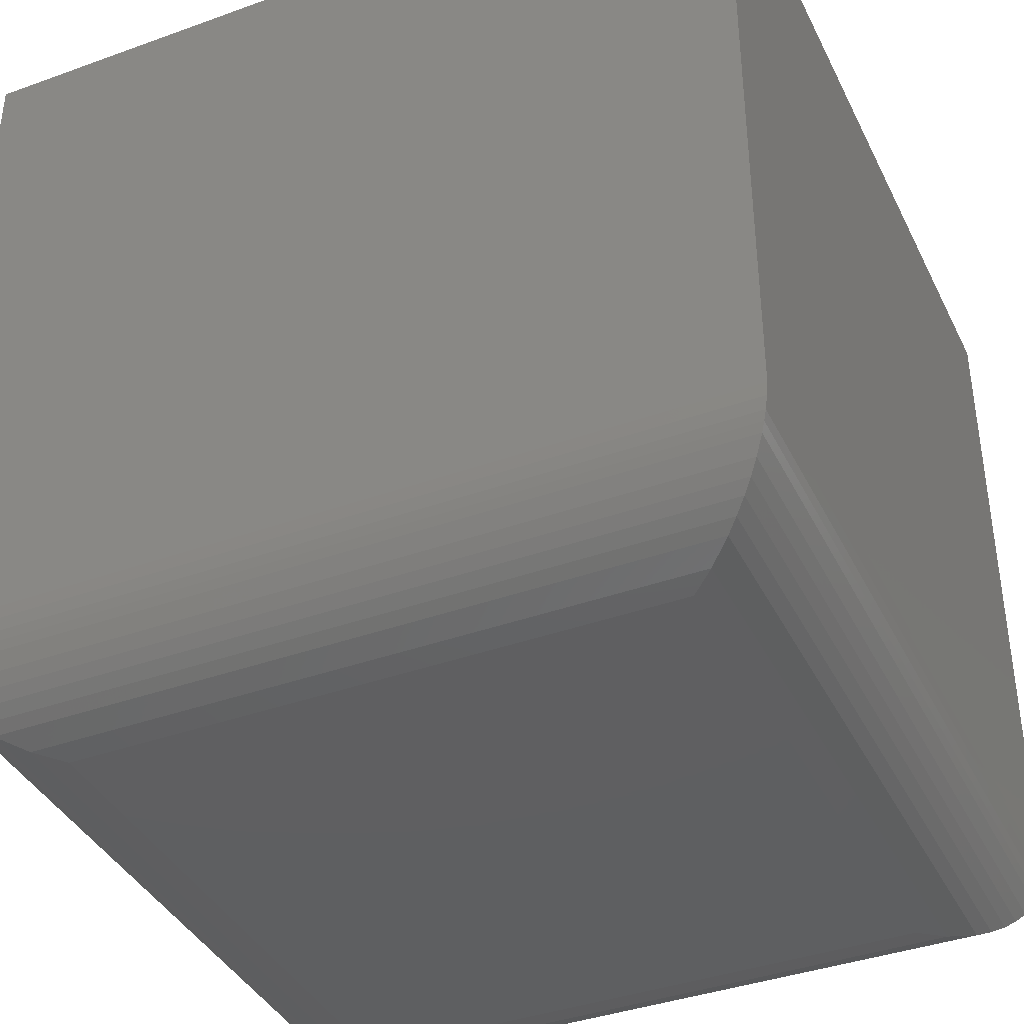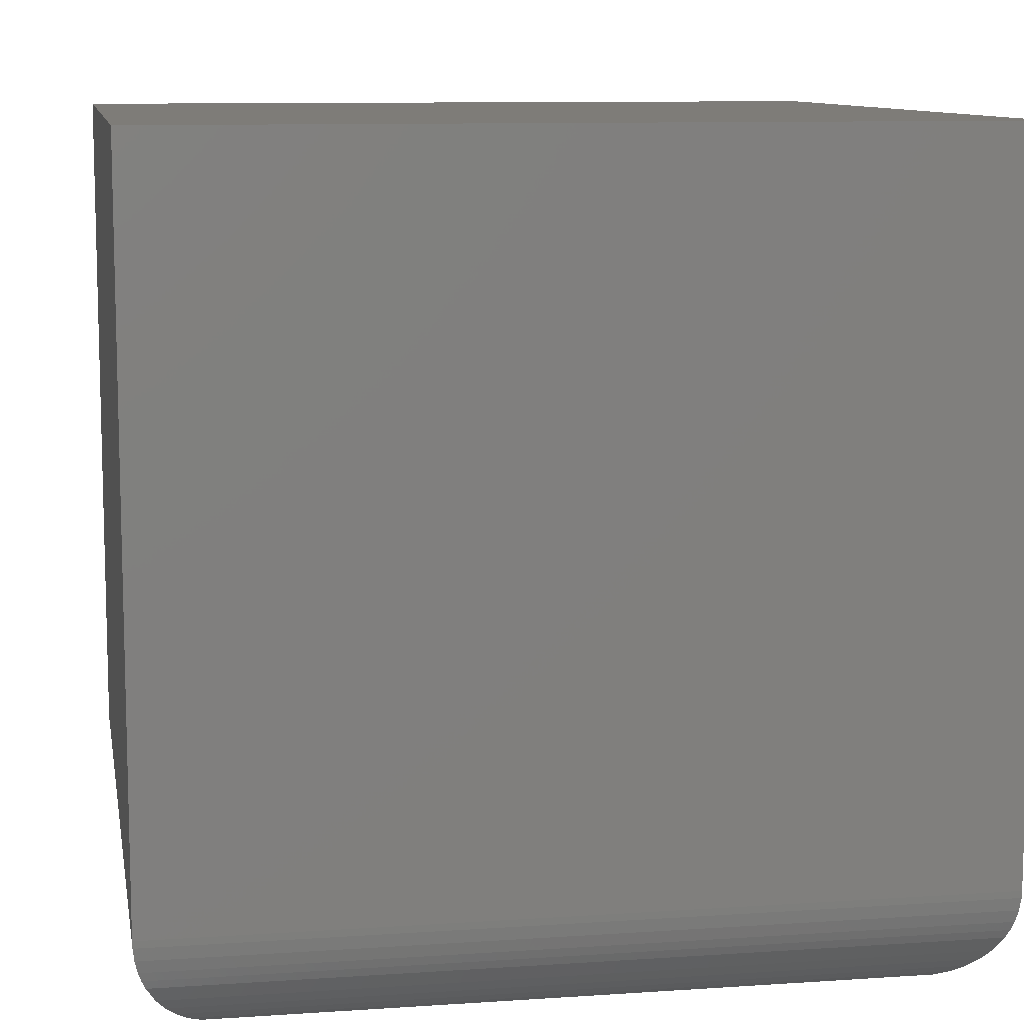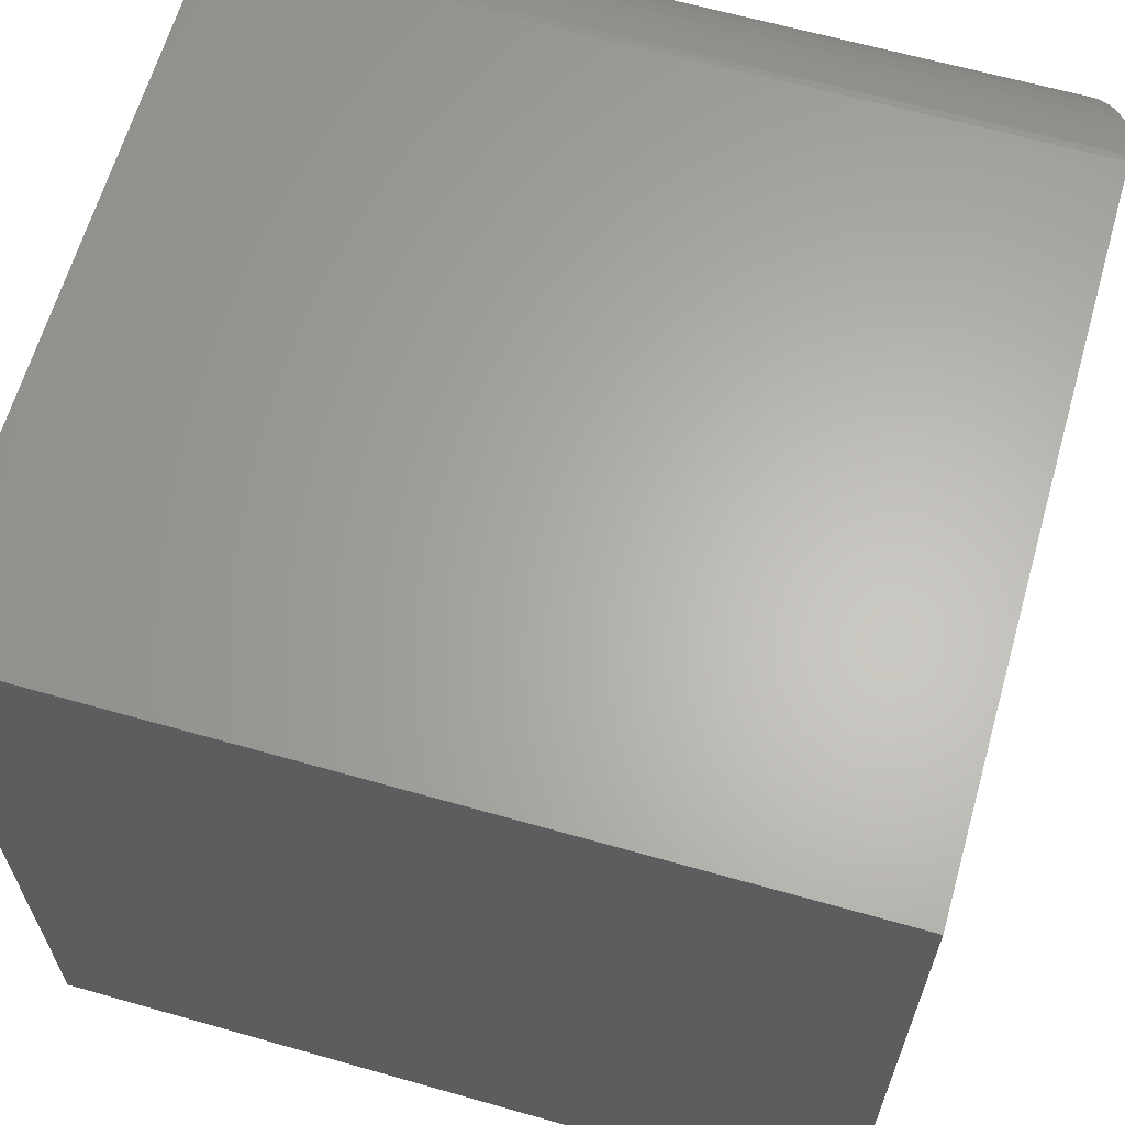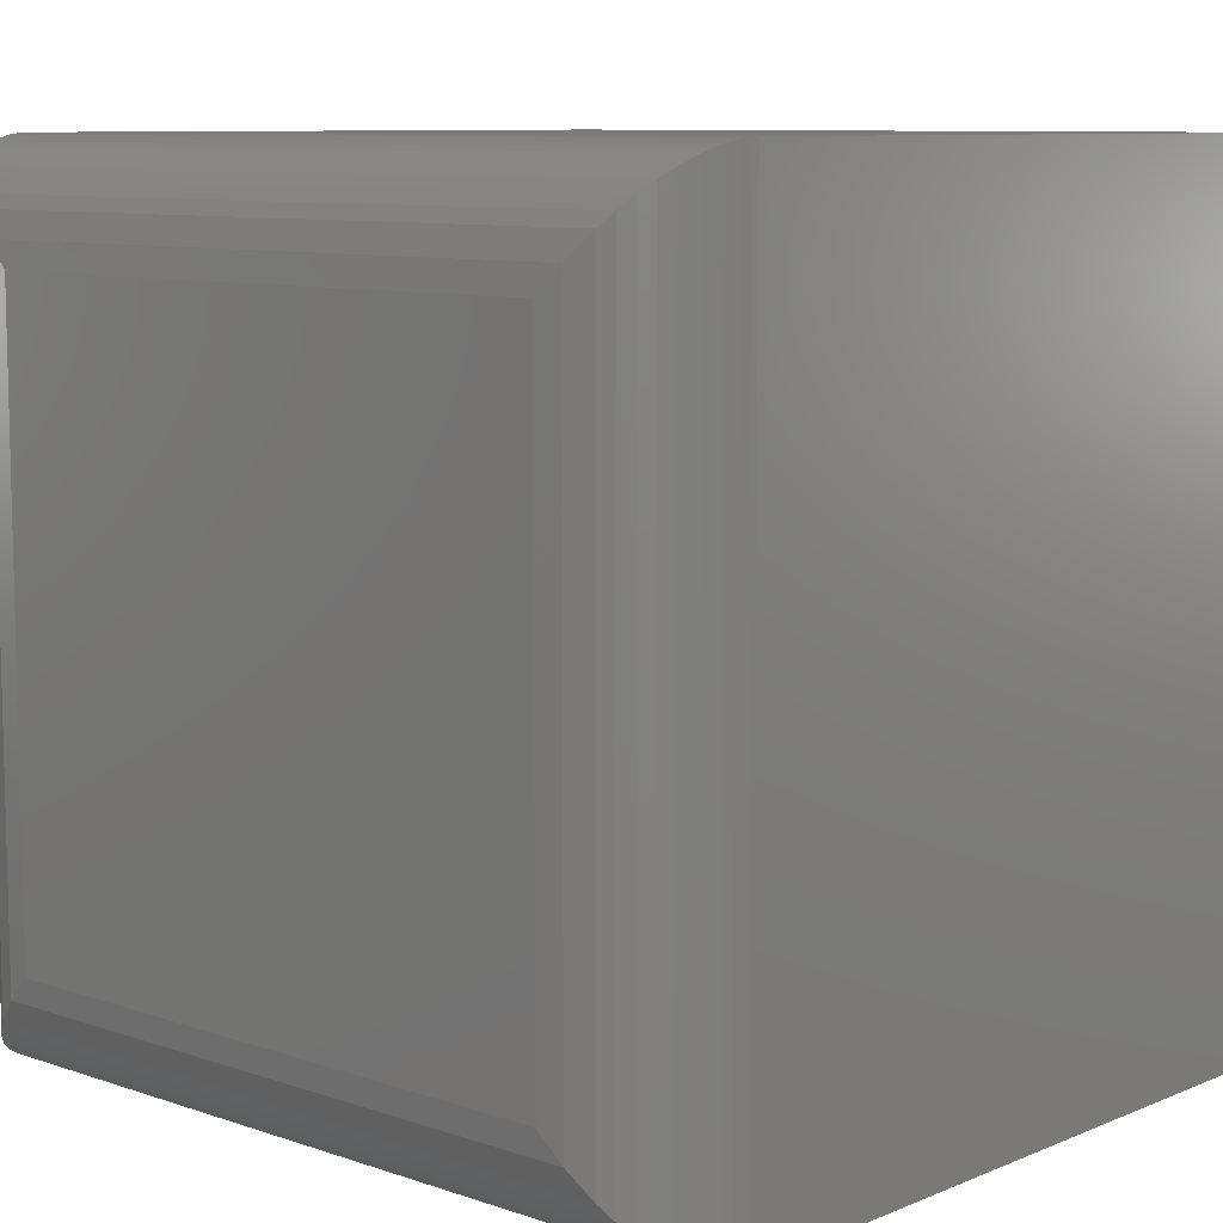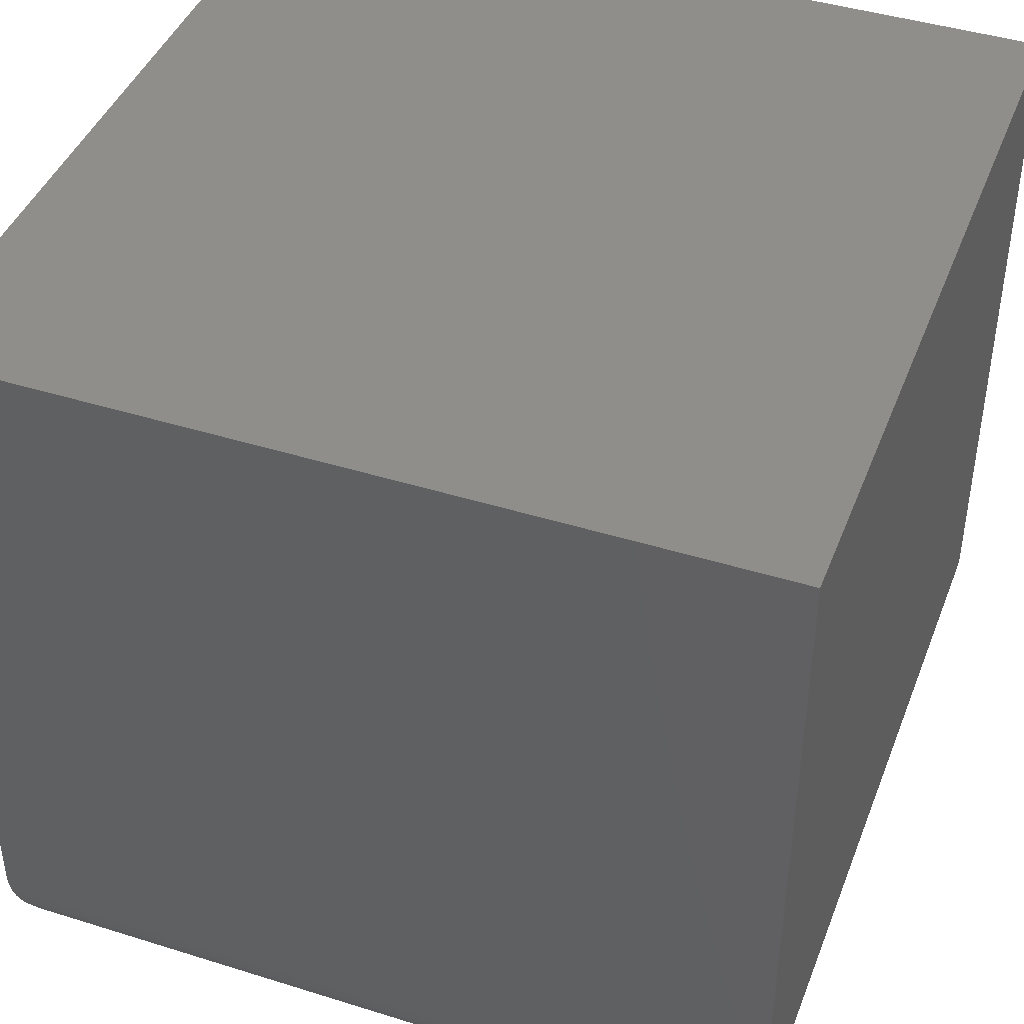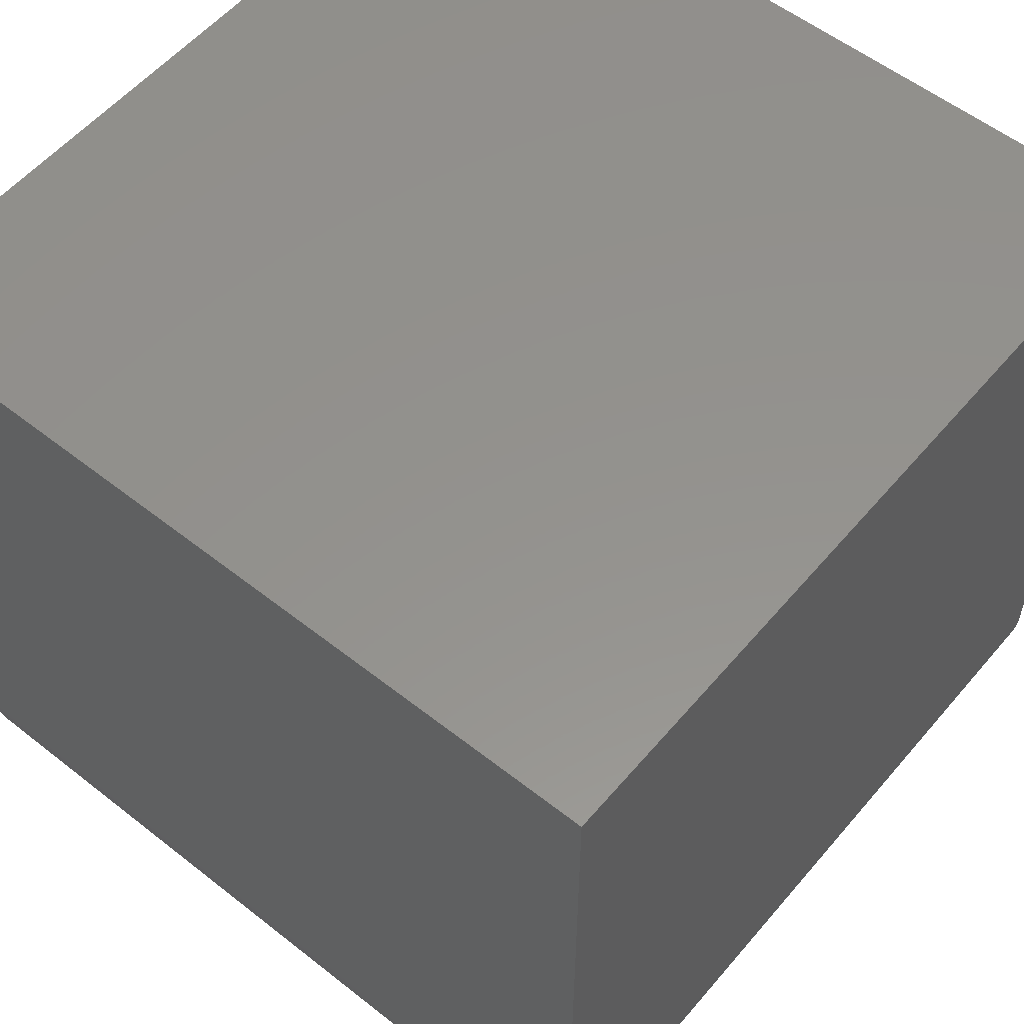
<metadata>
{"format":"stl","ext":"stl","renderer":"f3d","projection":"perspective","resolution":1024,"background":"white","views":[{"elev":-39.1,"azim":114.3,"up":"+Z"},{"elev":10.0,"azim":-99.9,"up":"+Z"},{"elev":63.9,"azim":16.0,"up":"+Y"},{"elev":8.9,"azim":-137.7,"up":"+Y"},{"elev":43.0,"azim":110.4,"up":"+Z"},{"elev":55.8,"azim":39.6,"up":"+Z"}]}
</metadata>
<code>
# stl→obj: 56 verts, 108 faces
v -0.2734 -0.2734 0
v -0.2734 0.2734 0
v 0.2734 -0.2734 0
v 0.2734 0.2734 0
v -0.375 0.375 0.1016
v -0.375 -0.375 0.1016
v -0.375 0.375 0.75
v -0.375 -0.375 0.75
v 0.375 0.375 0.1016
v 0.375 0.375 0.75
v 0.375 -0.375 0.1016
v 0.375 -0.375 0.75
v -0.2963 -0.2963 0.002608
v -0.2963 0.2963 0.002608
v -0.3183 -0.3183 0.01043
v -0.3183 0.3183 0.01043
v -0.3648 0.3648 0.05726
v -0.3682 -0.3682 0.06492
v -0.3682 0.3682 0.06492
v -0.3709 -0.3709 0.07301
v -0.3295 0.3295 0.01684
v -0.3295 -0.3295 0.01684
v -0.3401 0.3401 0.02493
v -0.3401 -0.3401 0.02493
v -0.3488 0.3488 0.03348
v -0.3488 -0.3488 0.03348
v -0.3567 0.3567 0.04345
v -0.3567 -0.3567 0.04345
v -0.3648 -0.3648 0.05726
v -0.3748 -0.3748 0.09526
v -0.3748 0.3748 0.09526
v -0.3735 -0.3735 0.08392
v -0.3735 0.3735 0.08392
v -0.3709 0.3709 0.07301
v 0.2963 0.2963 0.002608
v 0.3183 0.3183 0.01043
v 0.3648 0.3648 0.05726
v 0.3682 0.3682 0.06492
v 0.3295 0.3295 0.01684
v 0.3401 0.3401 0.02493
v 0.3488 0.3488 0.03348
v 0.3567 0.3567 0.04345
v 0.3748 0.3748 0.09526
v 0.3735 0.3735 0.08392
v 0.3709 0.3709 0.07301
v 0.2963 -0.2963 0.002608
v 0.3183 -0.3183 0.01043
v 0.3648 -0.3648 0.05726
v 0.3682 -0.3682 0.06492
v 0.3295 -0.3295 0.01684
v 0.3401 -0.3401 0.02493
v 0.3488 -0.3488 0.03348
v 0.3567 -0.3567 0.04345
v 0.3748 -0.3748 0.09526
v 0.3735 -0.3735 0.08392
v 0.3709 -0.3709 0.07301
f 1 2 3
f 3 2 4
f 5 6 7
f 7 6 8
f 9 5 10
f 10 5 7
f 11 9 12
f 12 9 10
f 6 11 8
f 8 11 12
f 2 13 14
f 2 1 13
f 14 13 15
f 14 15 16
f 17 18 19
f 19 18 20
f 16 15 21
f 21 15 22
f 21 22 23
f 23 22 24
f 23 24 25
f 25 24 26
f 25 26 27
f 27 26 28
f 27 28 17
f 17 28 29
f 17 29 18
f 6 5 30
f 30 5 31
f 30 31 32
f 32 31 33
f 32 33 20
f 20 33 34
f 20 34 19
f 4 14 35
f 4 2 14
f 35 14 16
f 35 16 36
f 37 19 38
f 38 19 34
f 36 16 39
f 39 16 21
f 39 21 40
f 40 21 23
f 40 23 41
f 41 23 25
f 41 25 42
f 42 25 27
f 42 27 37
f 37 27 17
f 37 17 19
f 5 9 31
f 31 9 43
f 31 43 33
f 33 43 44
f 33 44 34
f 34 44 45
f 34 45 38
f 3 35 46
f 3 4 35
f 46 35 36
f 46 36 47
f 48 38 49
f 49 38 45
f 47 36 50
f 50 36 39
f 50 39 51
f 51 39 40
f 51 40 52
f 52 40 41
f 52 41 53
f 53 41 42
f 53 42 48
f 48 42 37
f 48 37 38
f 9 11 43
f 43 11 54
f 43 54 44
f 44 54 55
f 44 55 45
f 45 55 56
f 45 56 49
f 1 46 13
f 1 3 46
f 13 46 47
f 13 47 15
f 29 49 18
f 18 49 56
f 15 47 22
f 22 47 50
f 22 50 24
f 24 50 51
f 24 51 26
f 26 51 52
f 26 52 28
f 28 52 53
f 28 53 29
f 29 53 48
f 29 48 49
f 11 6 54
f 54 6 30
f 54 30 55
f 55 30 32
f 55 32 56
f 56 32 20
f 56 20 18
f 8 12 7
f 7 12 10

</code>
